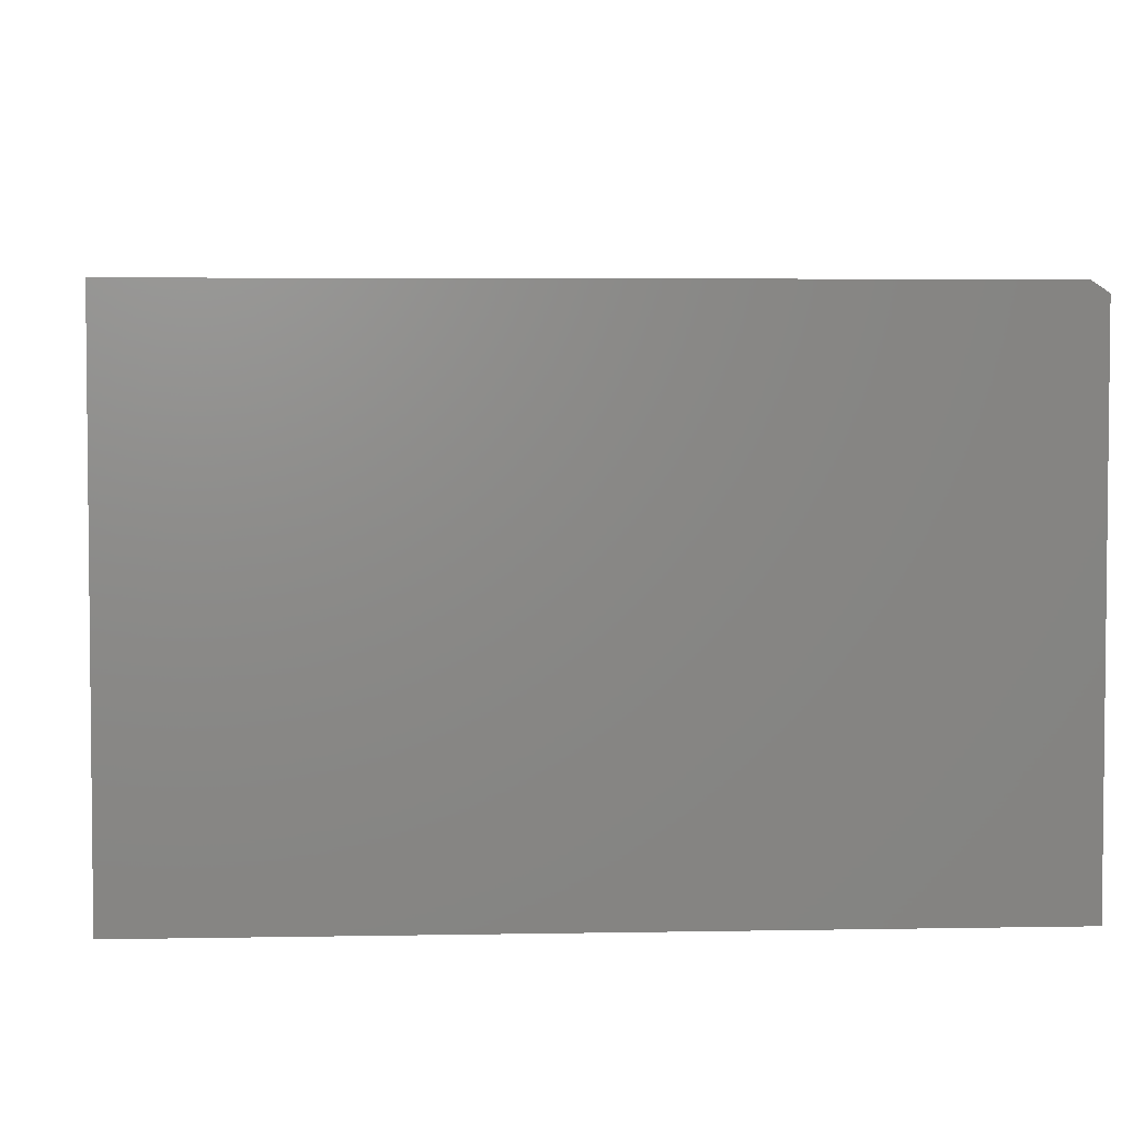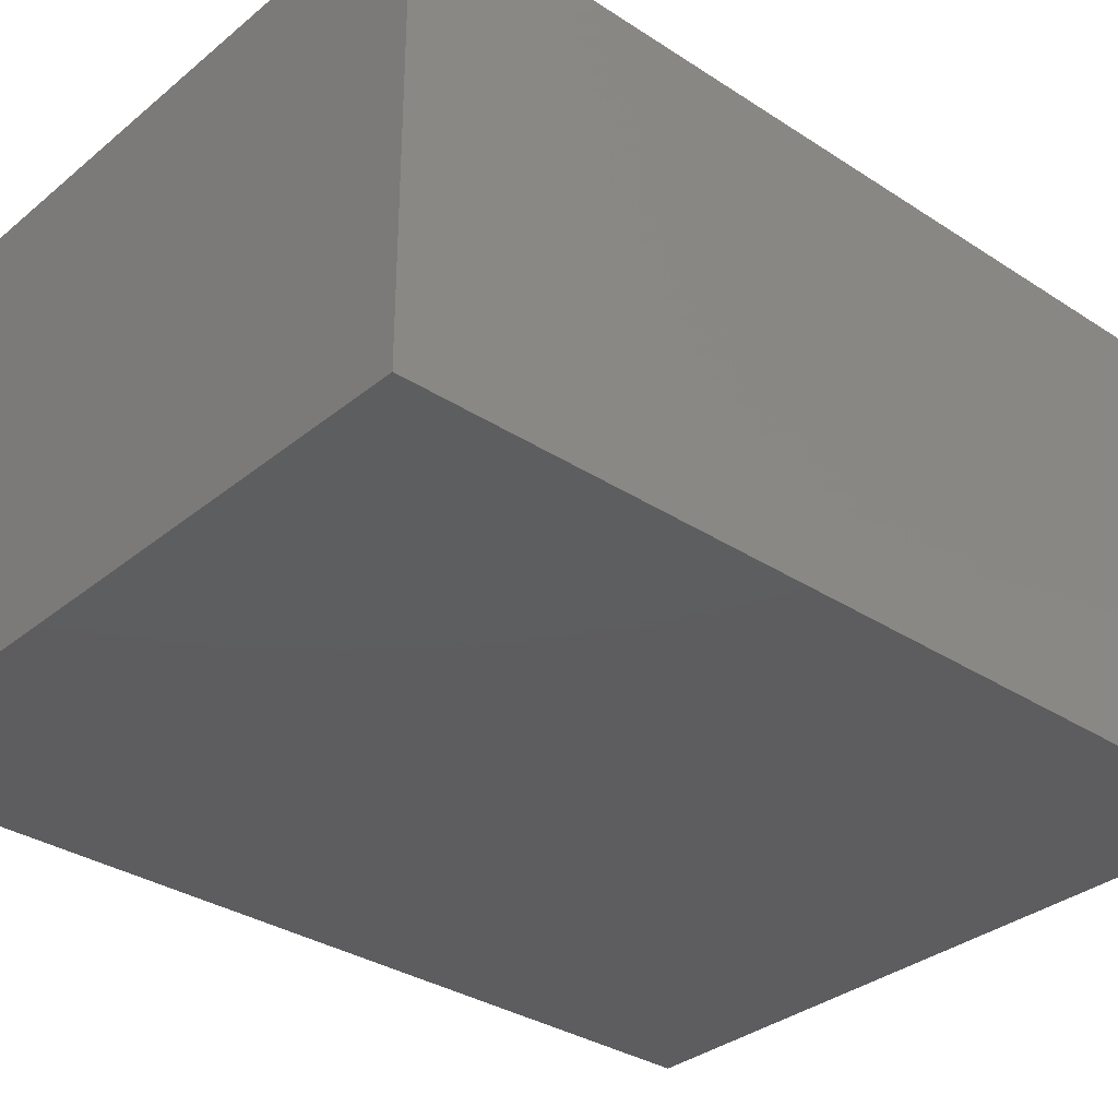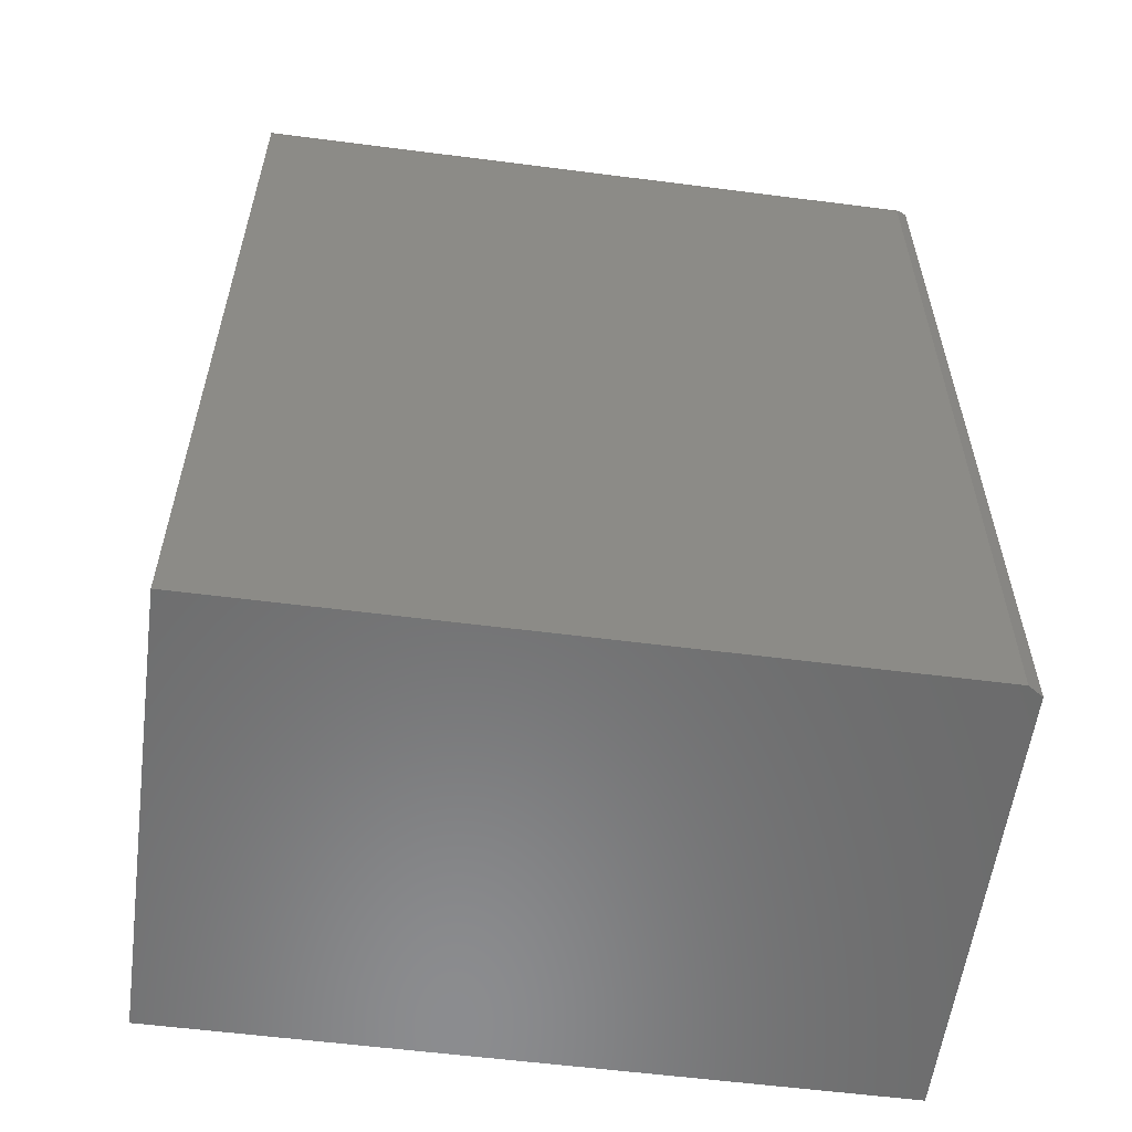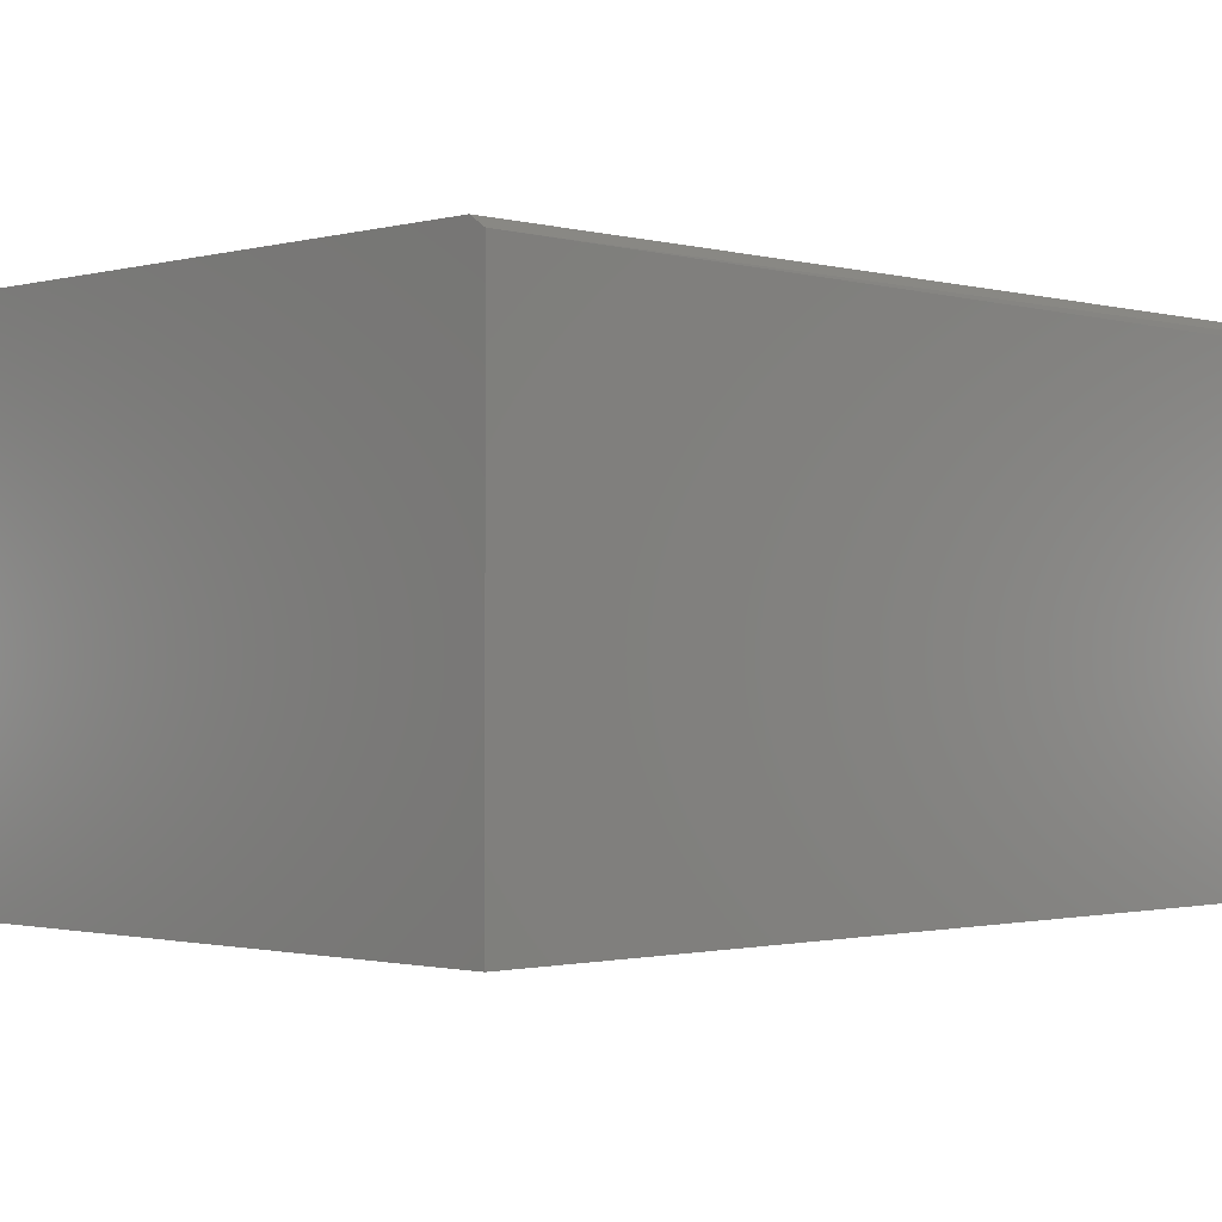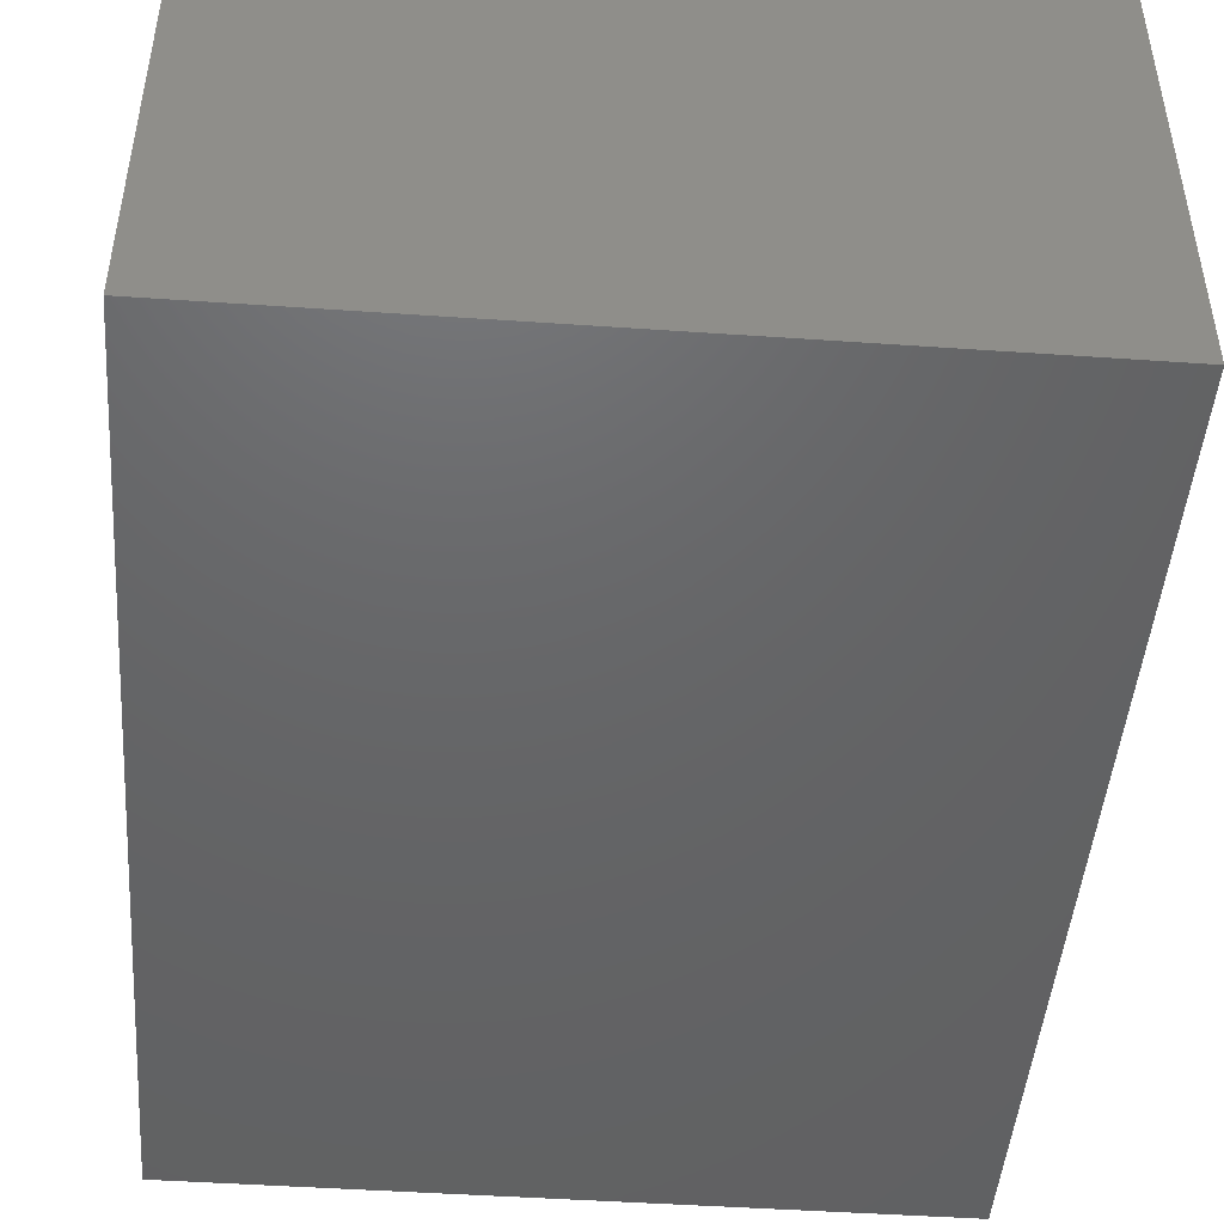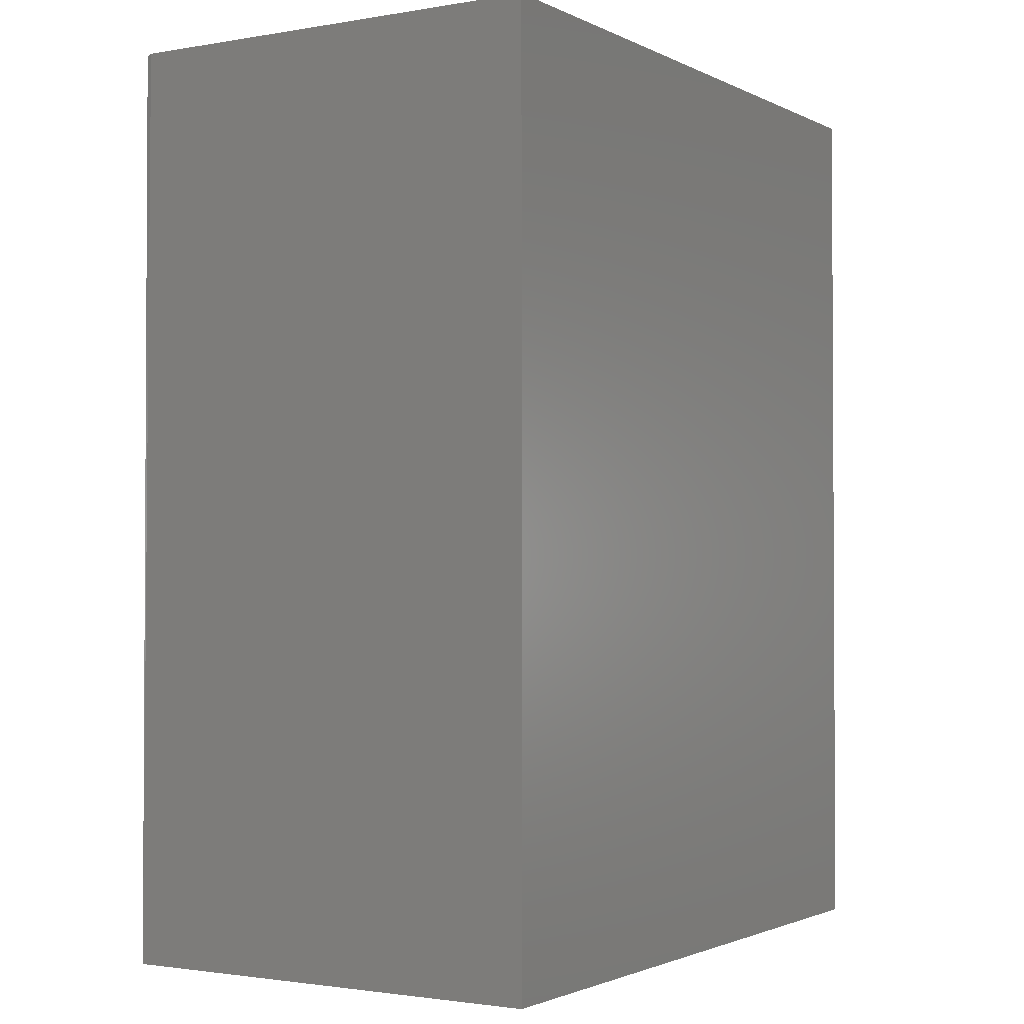
<metadata>
{"format":"stl","ext":"stl","renderer":"f3d","projection":"perspective","resolution":1024,"background":"white","views":[{"elev":4.1,"azim":-3.7,"up":"+Z"},{"elev":-33.1,"azim":48.2,"up":"+Z"},{"elev":-57.5,"azim":-7.6,"up":"+Y"},{"elev":-1.2,"azim":45.0,"up":"+Z"},{"elev":-46.6,"azim":-4.5,"up":"+Z"},{"elev":-1.8,"azim":121.6,"up":"+Y"}]}
</metadata>
<code>
# stl→obj: 27 verts, 50 faces
v 0.552 0.7321 0.7415
v 0.5512 0.7284 0.7421
v 0.5511 0.7266 0.7422
v 0.5515 0.7302 0.7419
v 0.5528 0.7338 0.741
v 0.5537 0.7355 0.7404
v 0.5745 -0.75 0.7266
v 0.5745 0.75 0.7188
v 0.5718 0.7479 0.7284
v 0.5647 0.7451 0.7331
v 0.5599 0.7421 0.7363
v 0.5561 0.7386 0.7389
v 0.5511 -0.75 0.7422
v -0.5781 -0.75 0.7422
v -0.5781 0.7266 0.7422
v 0.5745 0.75 0
v -0.5781 0.75 0.7188
v -0.5781 0.75 0
v -0.5781 0.7461 0.7318
v -0.5781 0.7355 0.7404
v -0.5781 0.7396 0.7382
v -0.5781 0.7431 0.7353
v -0.5781 -0.75 0
v -0.5781 0.7311 0.7417
v -0.5781 0.7482 0.7277
v -0.5781 0.7495 0.7233
v 0.5745 -0.75 0
f 1 2 3
f 4 2 1
f 5 1 6
f 7 8 9
f 7 9 10
f 7 10 11
f 7 11 12
f 7 12 6
f 7 6 1
f 7 1 3
f 7 3 13
f 14 13 15
f 15 13 3
f 8 16 17
f 17 16 18
f 19 20 21
f 19 21 22
f 23 14 15
f 23 15 24
f 23 24 18
f 24 20 19
f 24 19 25
f 24 25 26
f 24 26 17
f 24 17 18
f 7 27 8
f 8 27 16
f 15 2 24
f 15 3 2
f 9 25 19
f 9 19 10
f 10 19 22
f 10 22 11
f 11 22 21
f 11 21 12
f 12 21 20
f 12 20 6
f 5 6 20
f 20 24 5
f 5 24 1
f 24 4 1
f 2 4 24
f 8 17 26
f 8 26 25
f 8 25 9
f 14 23 13
f 13 23 27
f 13 27 7
f 23 18 27
f 27 18 16

</code>
